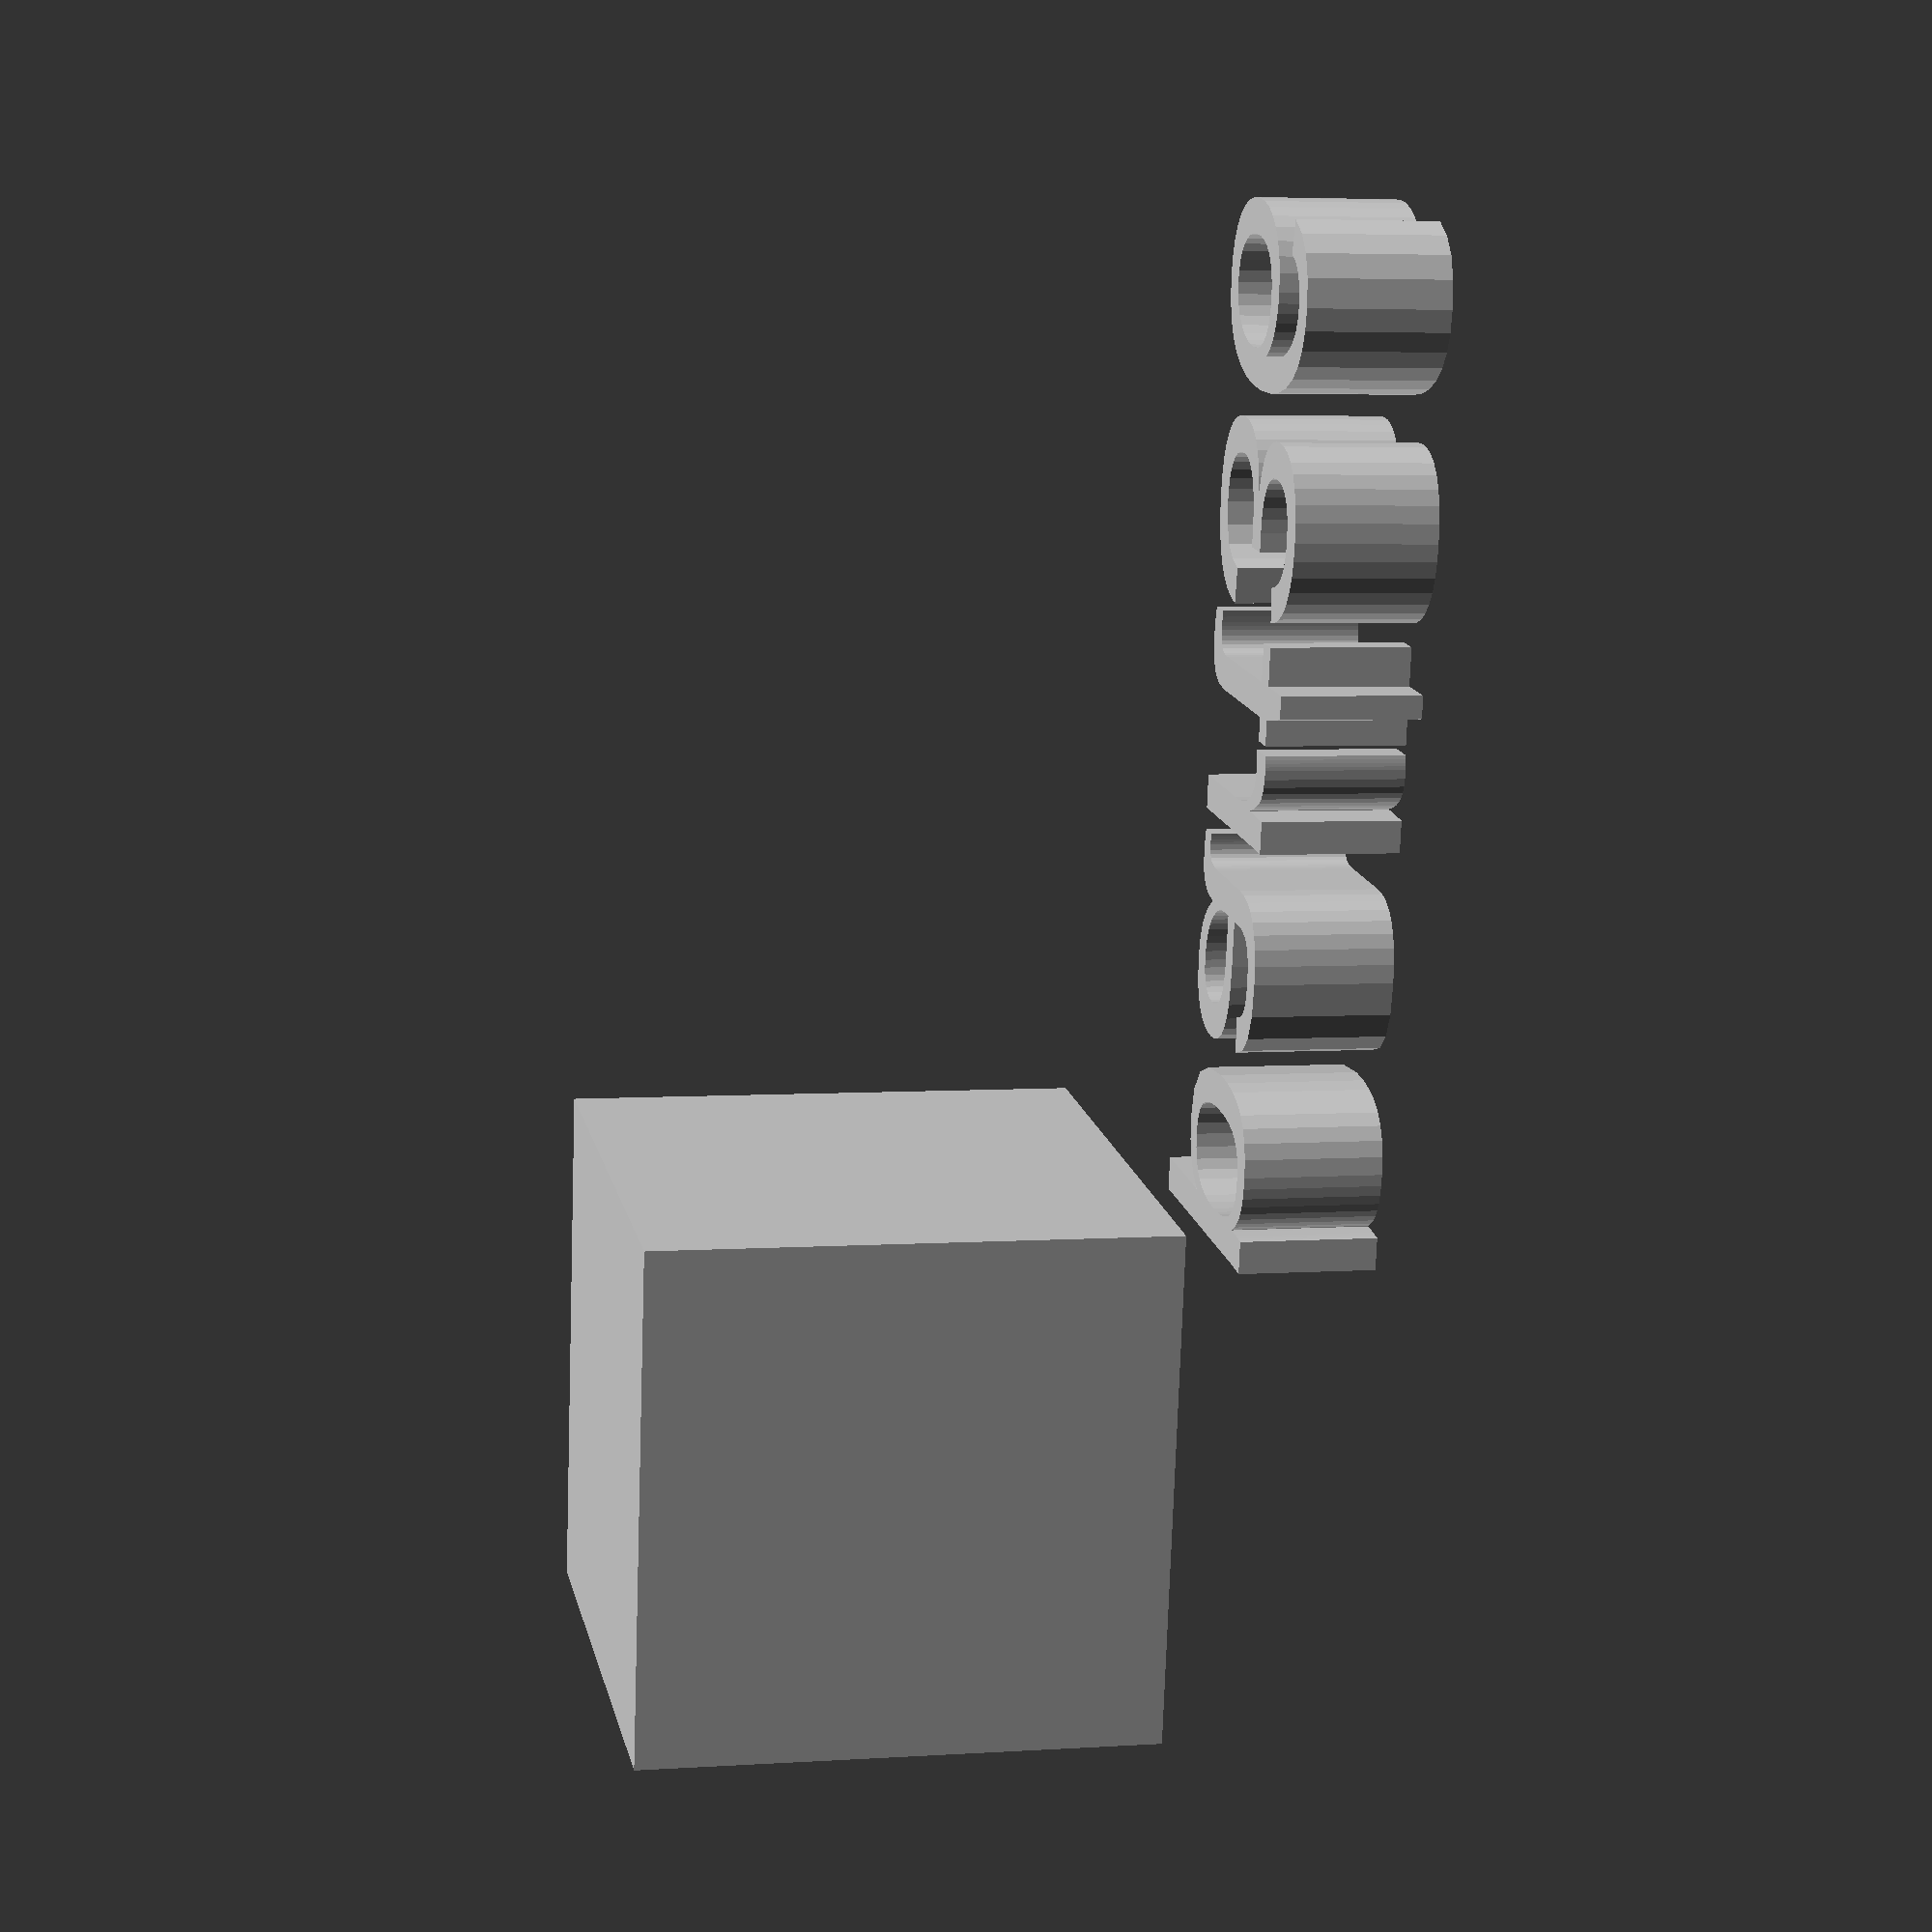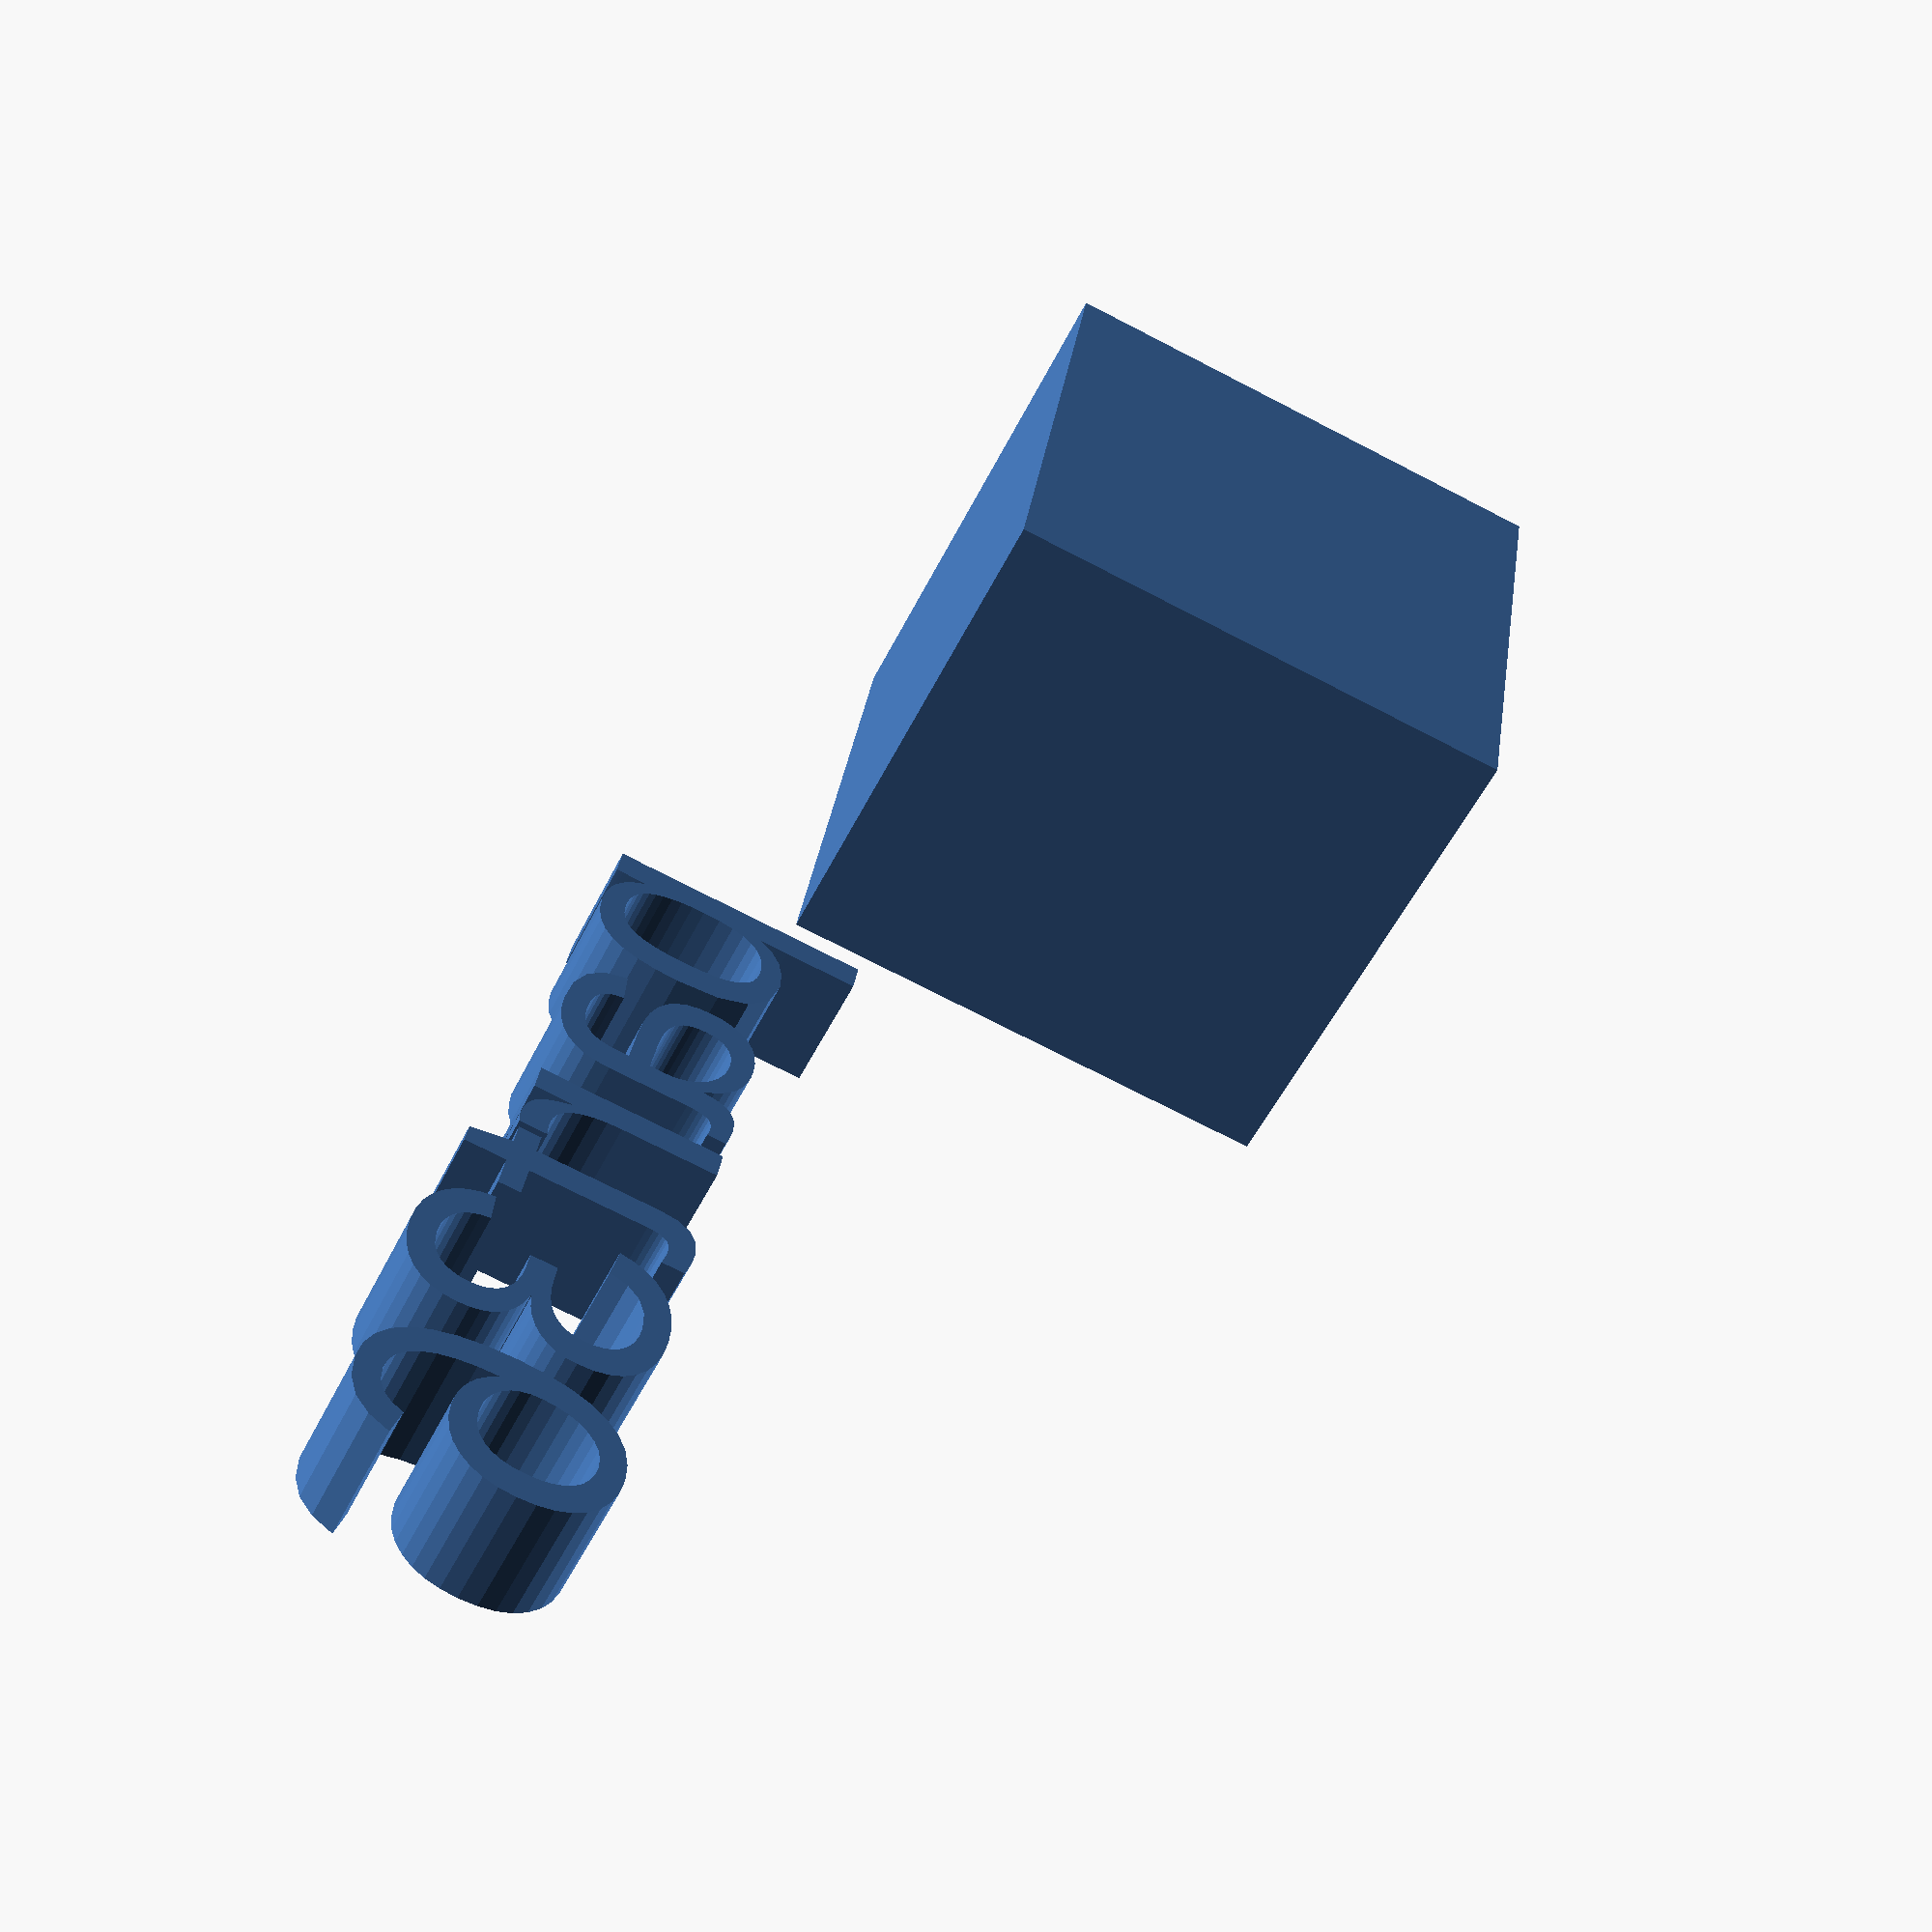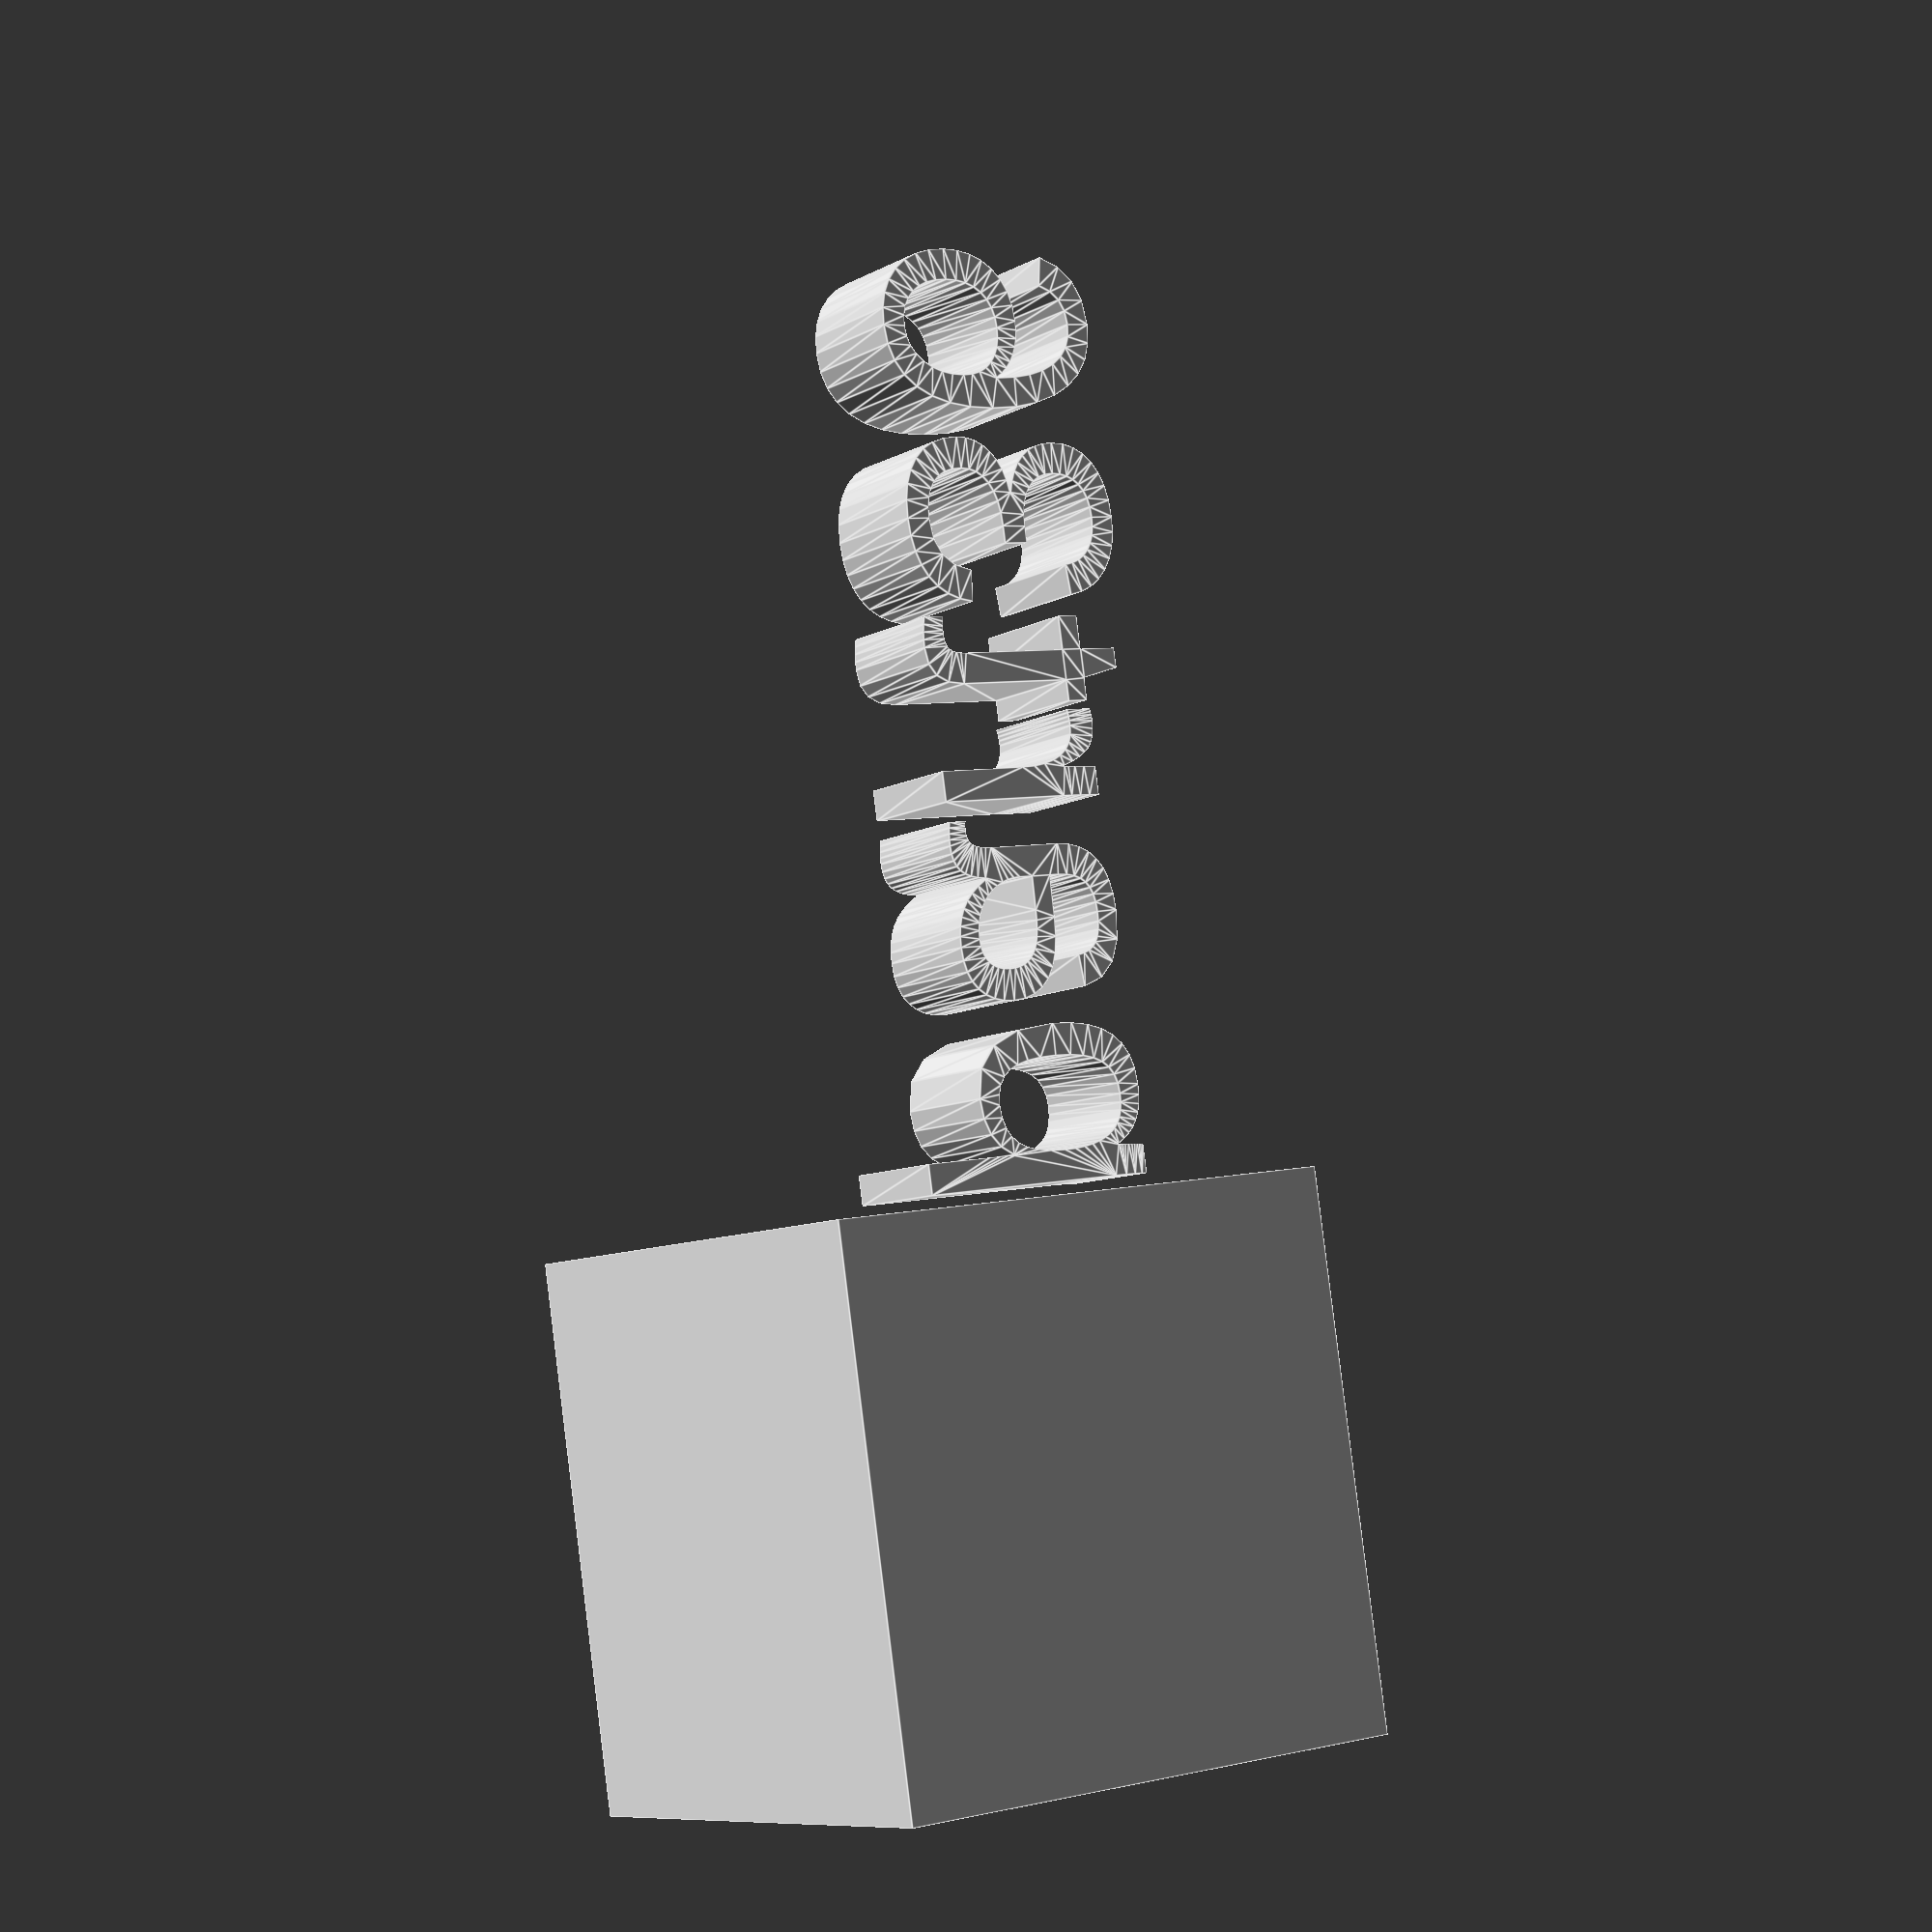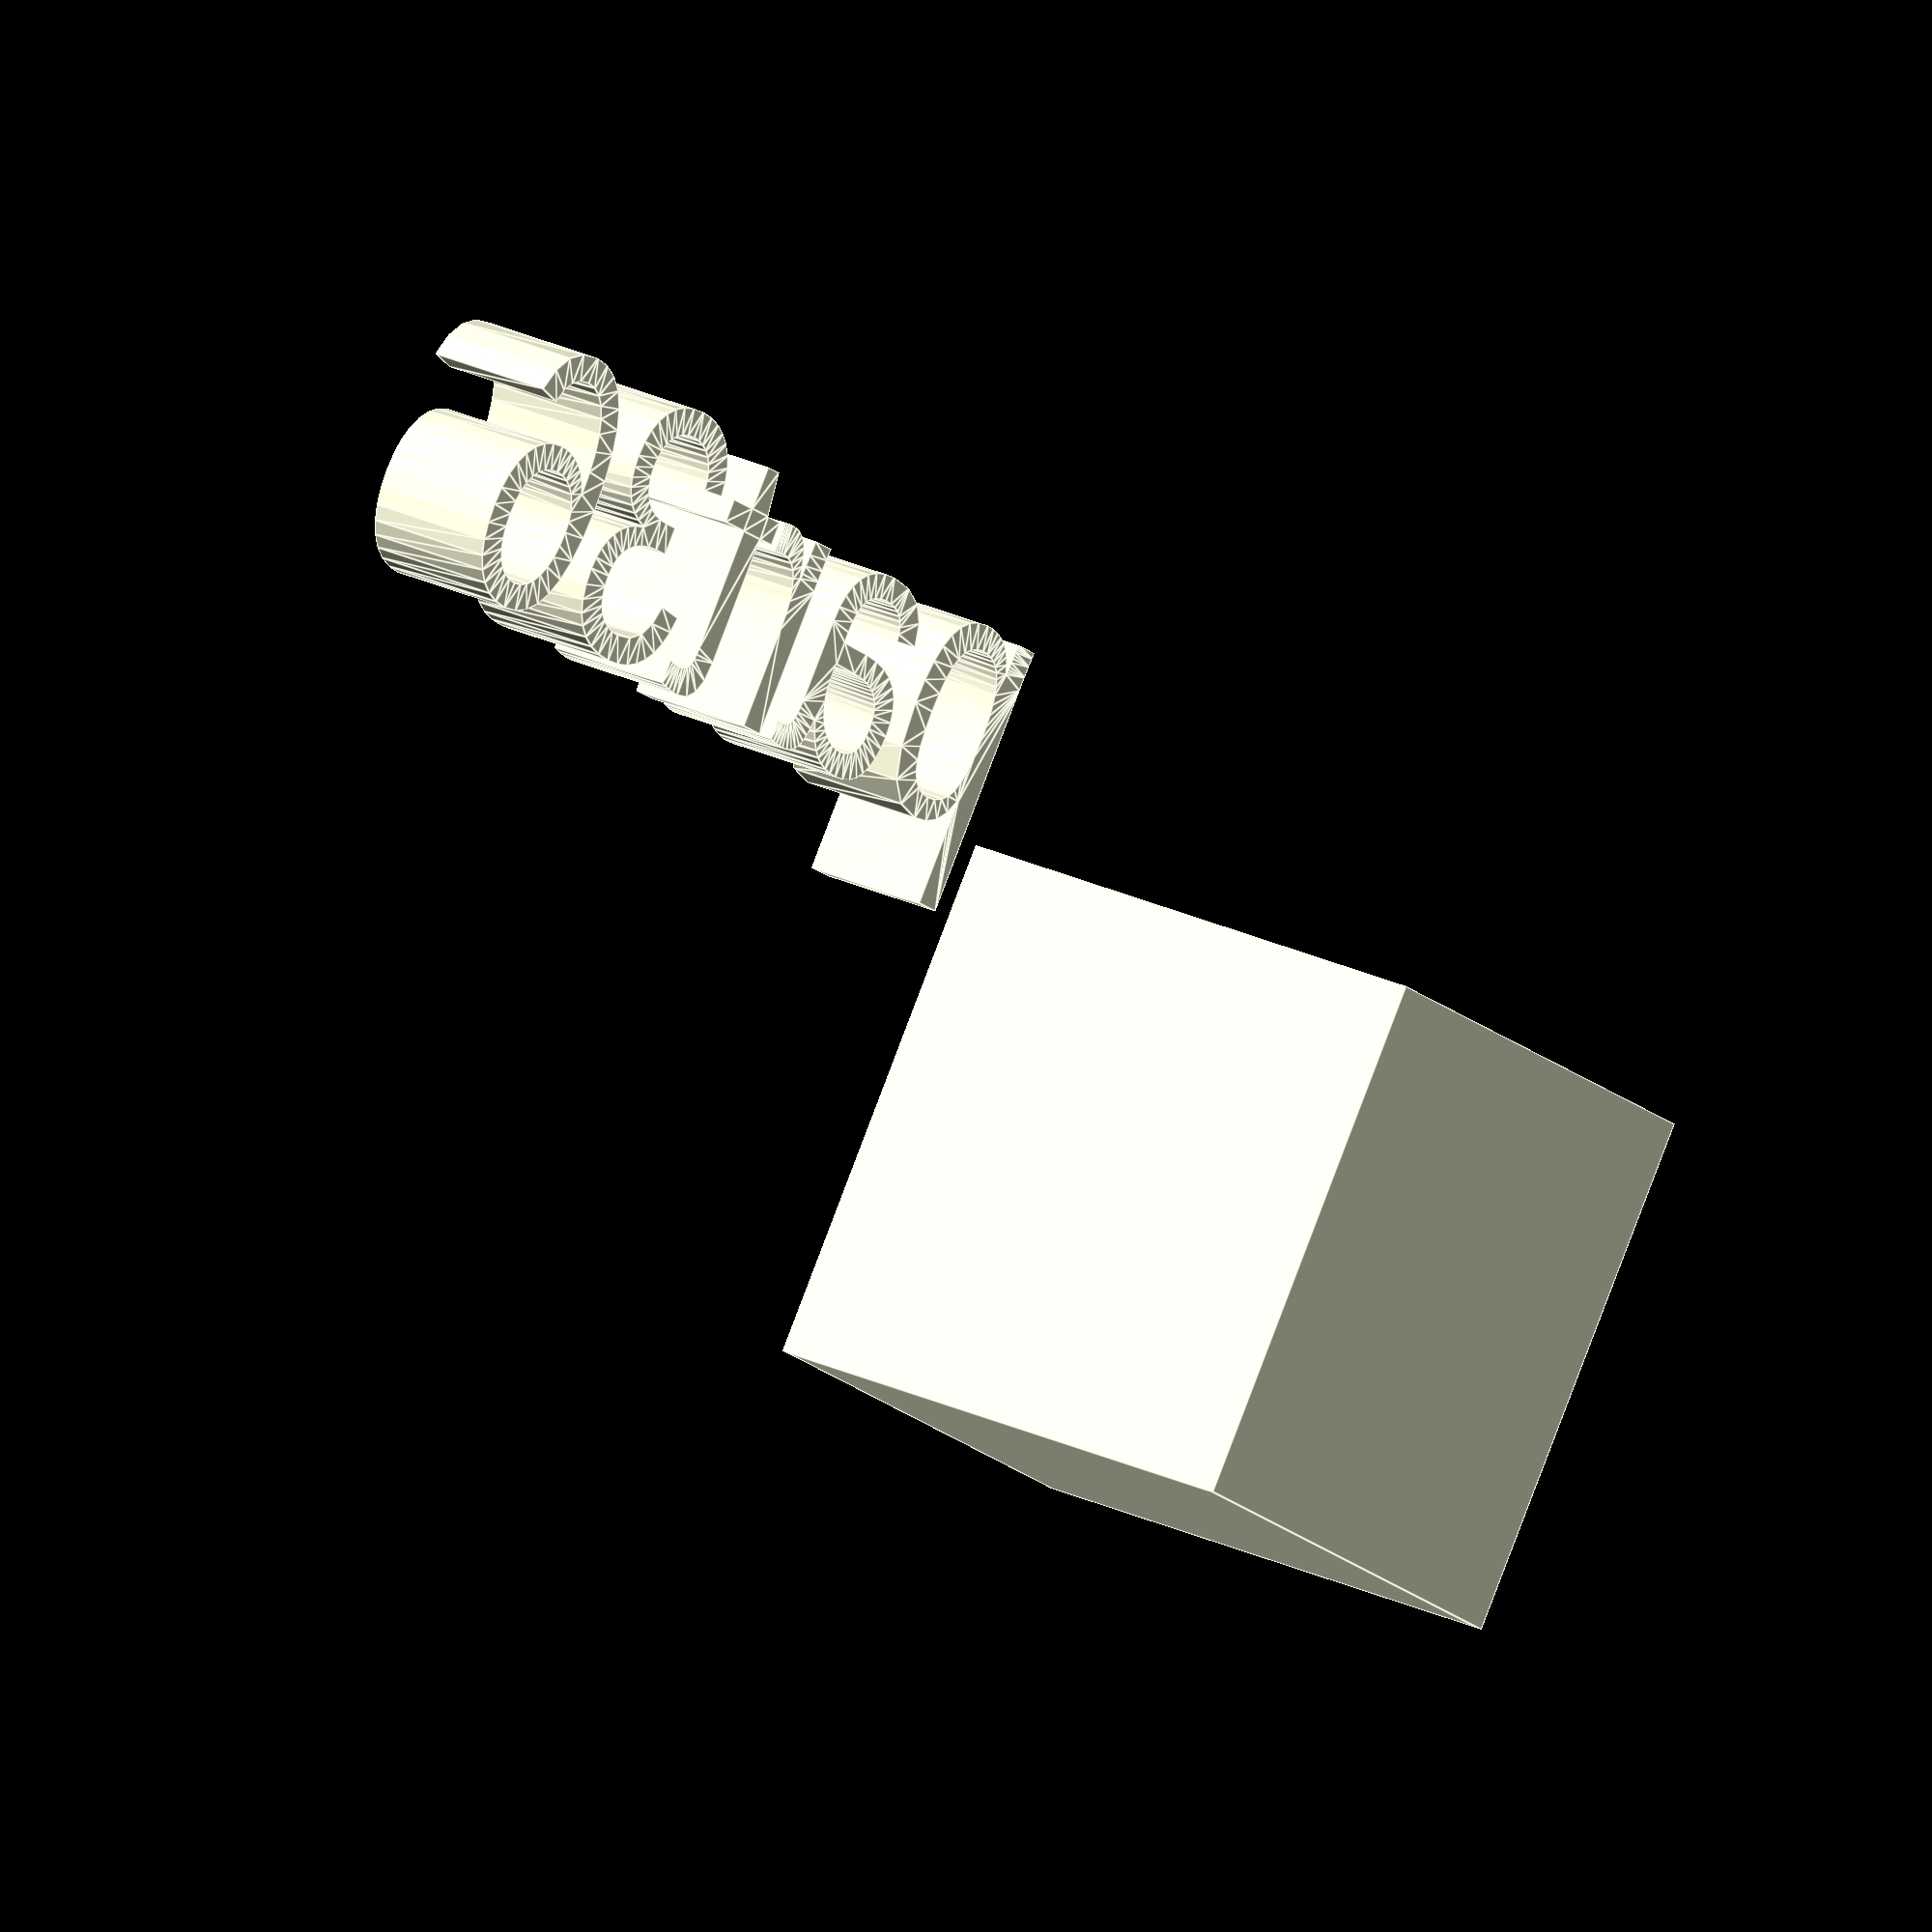
<openscad>
//[CUSTOMIZATION]
// X Dimension
xdim=20;
// Y Dimension
ydim=12;
// Z Dimension
zdim=7;
// Message
txt="part36";
module __END_CUSTOMIZATIONS () {}
cube(xdim,ydim,zdim);
translate([20,20,20]) { linear_extrude(5) text(txt, font="Liberation Sans"); }

</openscad>
<views>
elev=355.4 azim=260.2 roll=258.2 proj=p view=solid
elev=233.7 azim=261.3 roll=26.0 proj=p view=solid
elev=8.6 azim=278.5 roll=146.4 proj=p view=edges
elev=334.8 azim=324.3 roll=127.6 proj=o view=edges
</views>
